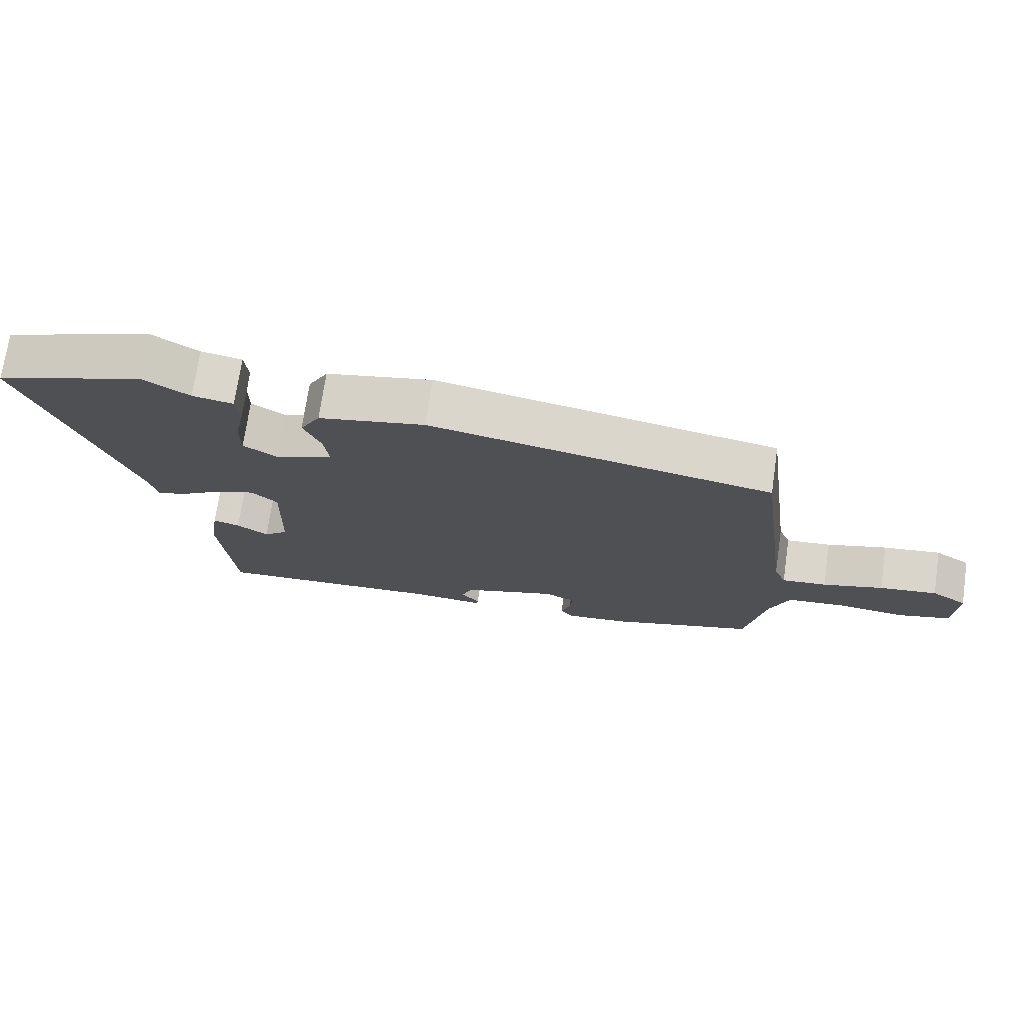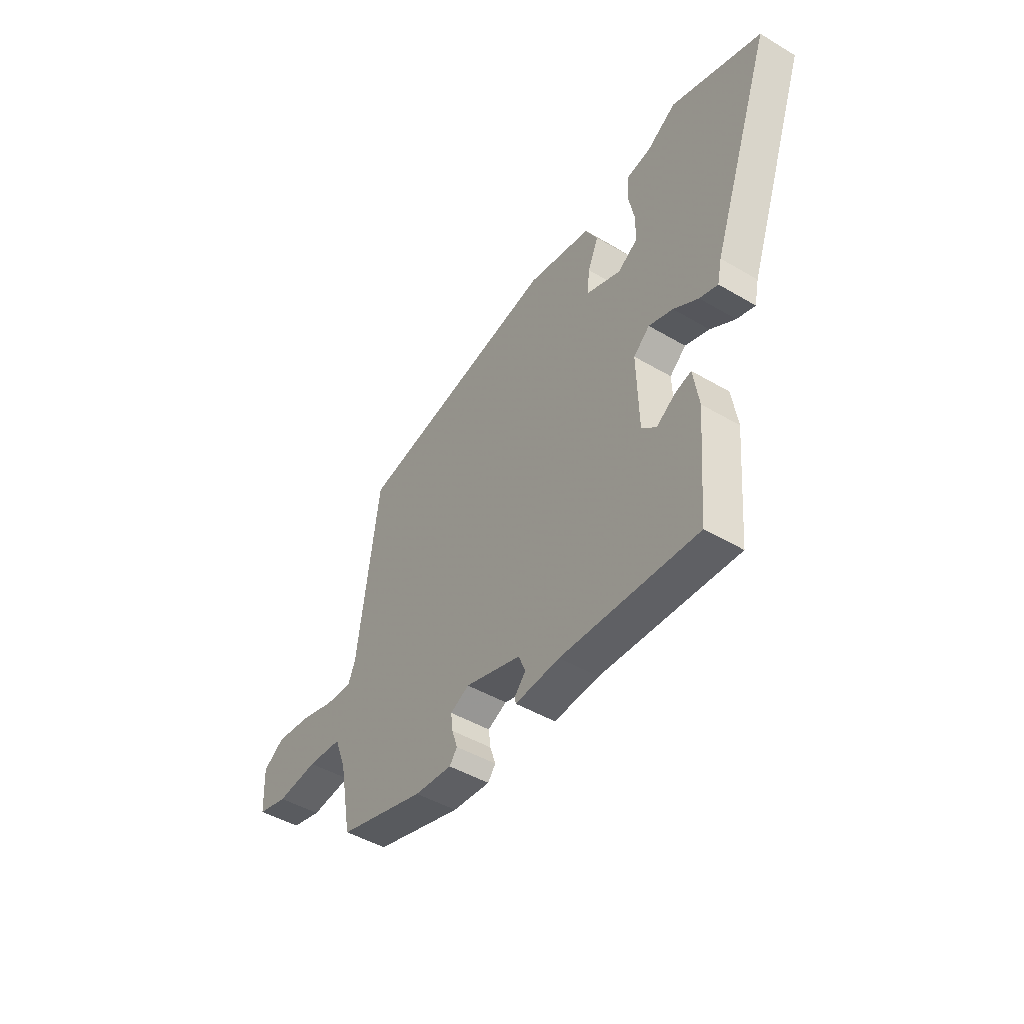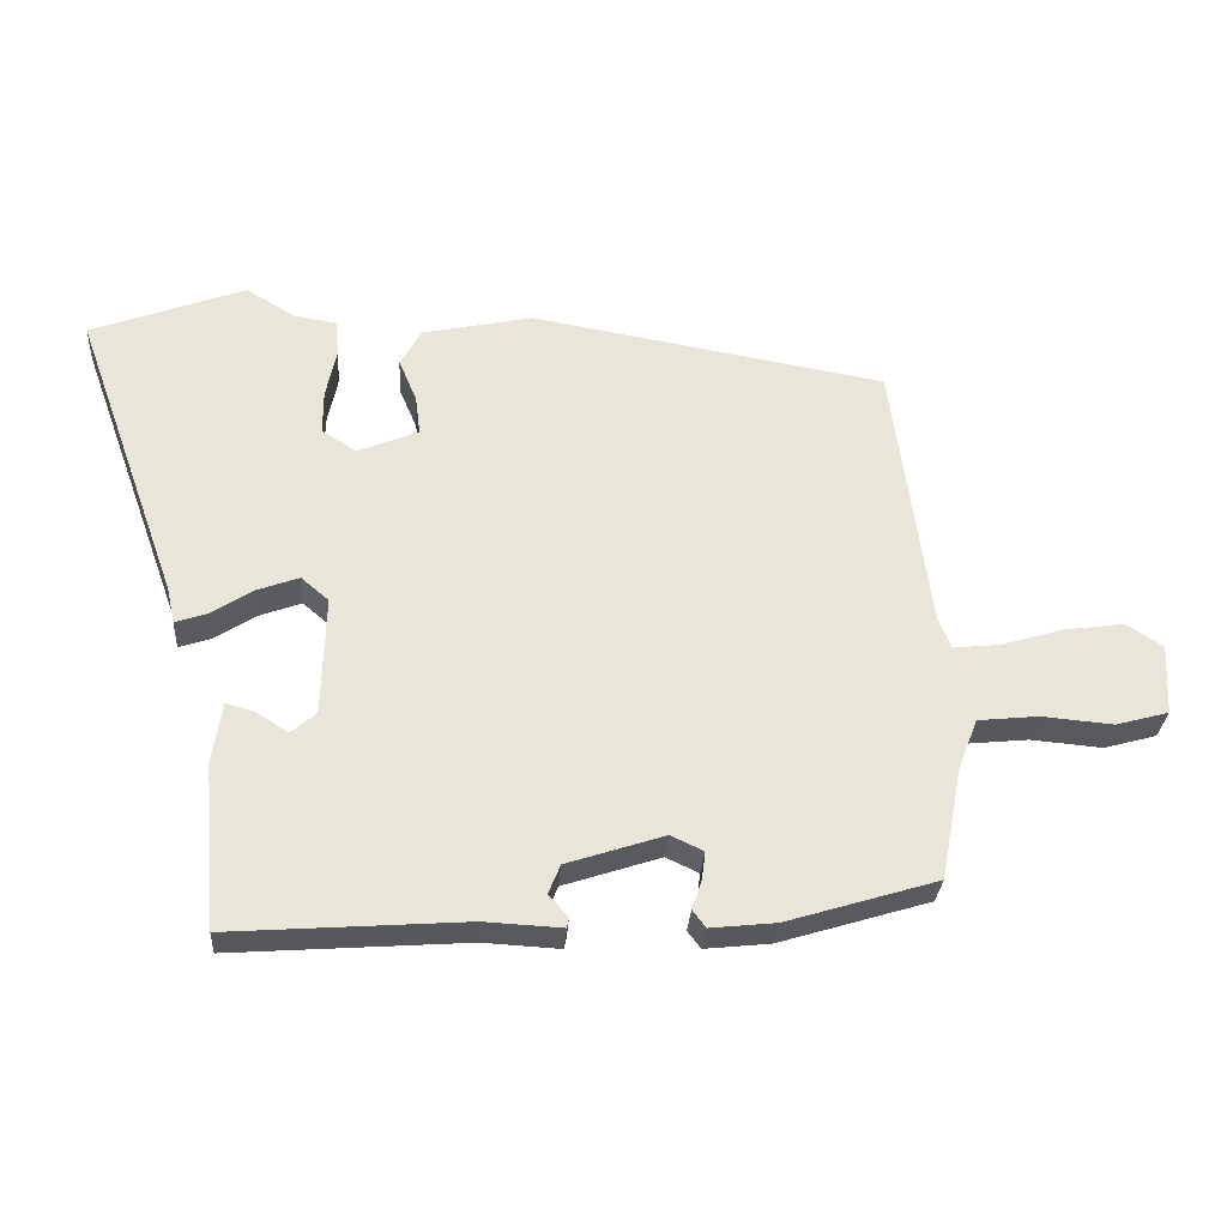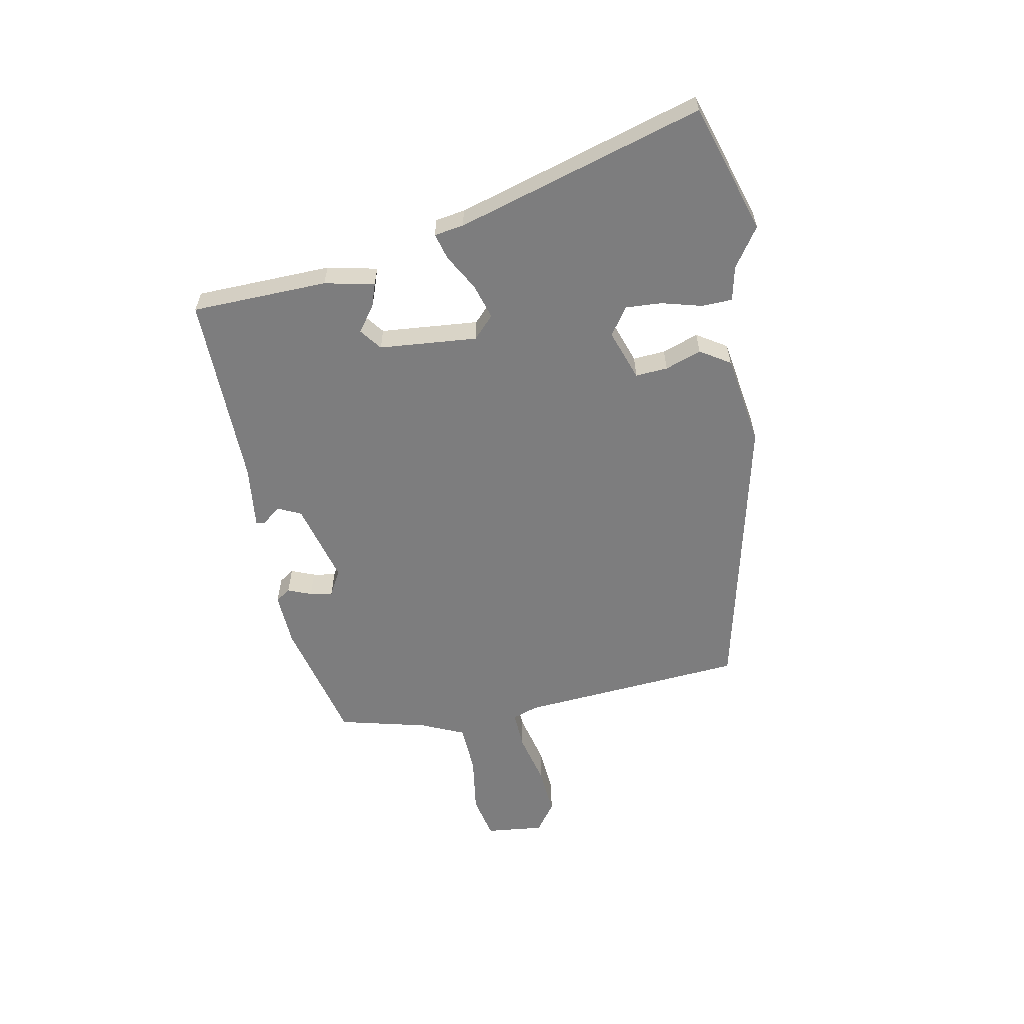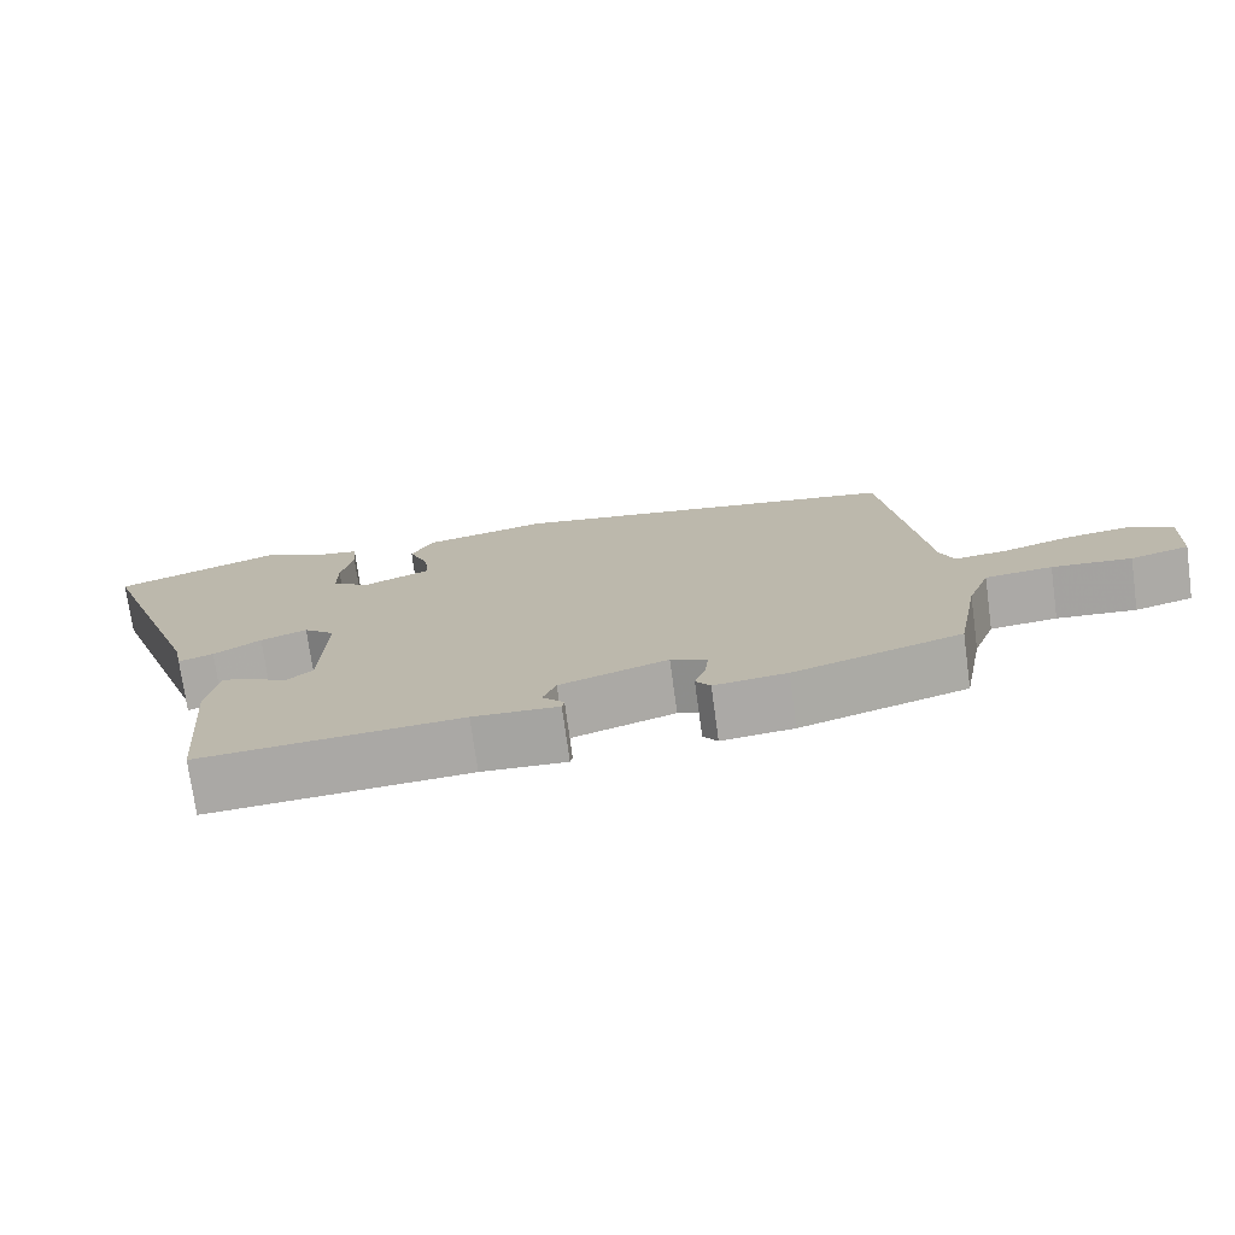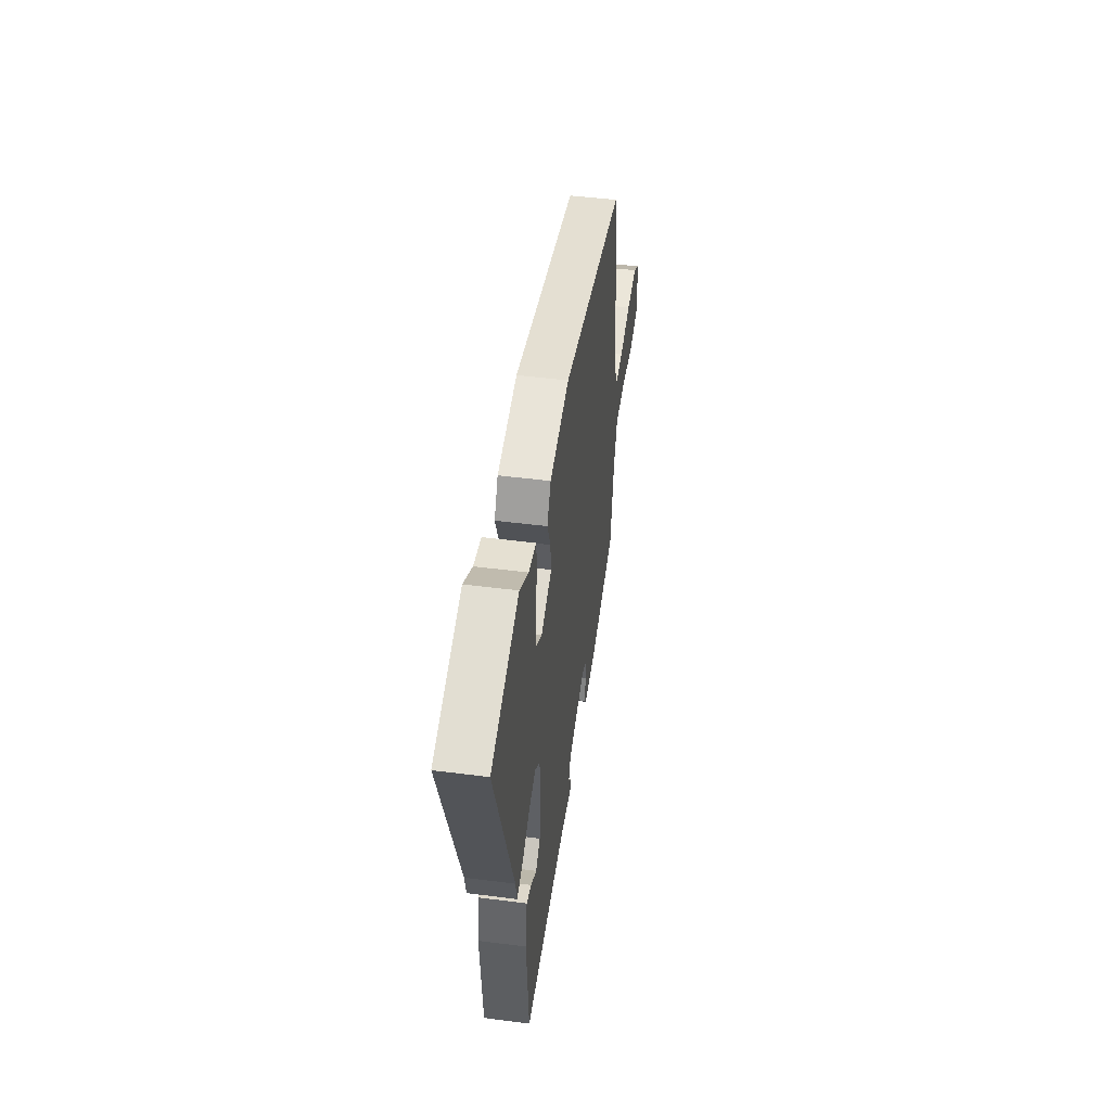
<metadata>
{"format":"obj","ext":"obj","renderer":"f3d","projection":"perspective","resolution":1024,"background":"white","views":[{"elev":72.5,"azim":8.3,"up":"+Z"},{"elev":-46.5,"azim":-123.9,"up":"+Z"},{"elev":-29.7,"azim":-3.8,"up":"+Z"},{"elev":-59.2,"azim":-82.4,"up":"+Y"},{"elev":-74.3,"azim":7.8,"up":"+Z"},{"elev":46.4,"azim":-81.6,"up":"+Z"}]}
</metadata>
<code>
v -0.69 0.07 0.429
v -0.468 0.07 0.512
v -0.397 0.07 0.469
v -0.336 0.07 0.459
v -0.331 0.07 0.406
v -0.346 0.07 0.334
v -0.346 0.07 0.271
v -0.296 0.07 0.24
v -0.209 0.07 0.276
v -0.216 0.07 0.332
v -0.242 0.07 0.394
v -0.212 0.07 0.448
v -0.053 0.07 0.482
v 0.459 0.07 0.393
v 0.512 0.07 -0.001
v 0.53 0.07 -0.045
v 0.597 0.07 -0.038
v 0.687 0.07 -0.011
v 0.773 0.07 0.001
v 0.826 0.07 -0.033
v 0.821 0.07 -0.135
v 0.745 0.07 -0.156
v 0.642 0.07 -0.147
v 0.555 0.07 -0.156
v 0.526 0.07 -0.233
v 0.496 0.07 -0.391
v 0.279 0.07 -0.457
v 0.185 0.07 -0.467
v 0.166 0.07 -0.442
v 0.18 0.07 -0.4
v 0.185 0.07 -0.36
v 0.138 0.07 -0.338
v -0.002 0.07 -0.384
v -0.019 0.07 -0.426
v 0.009 0.07 -0.457
v 0.006 0.07 -0.472
v -0.105 0.07 -0.466
v -0.443 0.07 -0.49
v -0.463 0.07 -0.253
v -0.449 0.07 -0.165
v -0.409 0.07 -0.176
v -0.362 0.07 -0.206
v -0.326 0.07 -0.175
v -0.321 0.07 -0.003
v -0.361 0.07 0.031
v -0.421 0.07 0.009
v -0.482 0.07 -0.03
v -0.527 0.07 -0.045
v -0.538 0.07 0.006
v -0.69 0 0.429
v -0.468 0 0.512
v -0.397 0 0.469
v -0.336 0 0.459
v -0.331 0 0.406
v -0.346 0 0.334
v -0.346 0 0.271
v -0.296 0 0.24
v -0.209 0 0.276
v -0.216 0 0.332
v -0.242 0 0.394
v -0.212 0 0.448
v -0.053 0 0.482
v 0.459 0 0.393
v 0.512 0 -0.001
v 0.53 0 -0.045
v 0.597 0 -0.038
v 0.687 0 -0.011
v 0.773 0 0.001
v 0.826 0 -0.033
v 0.821 0 -0.135
v 0.745 0 -0.156
v 0.642 0 -0.147
v 0.555 0 -0.156
v 0.526 0 -0.233
v 0.496 0 -0.391
v 0.279 0 -0.457
v 0.185 0 -0.467
v 0.166 0 -0.442
v 0.18 0 -0.4
v 0.185 0 -0.36
v 0.138 0 -0.338
v -0.002 0 -0.384
v -0.019 0 -0.426
v 0.009 0 -0.457
v 0.006 0 -0.472
v -0.105 0 -0.466
v -0.443 0 -0.49
v -0.463 0 -0.253
v -0.449 0 -0.165
v -0.409 0 -0.176
v -0.362 0 -0.206
v -0.326 0 -0.175
v -0.321 0 -0.003
v -0.361 0 0.031
v -0.421 0 0.009
v -0.482 0 -0.03
v -0.527 0 -0.045
v -0.538 0 0.006
f 46 47 48 49
f 45 46 49 1
f 44 45 1 2
f 39 40 41 42
f 37 38 39 42
f 37 42 43
f 34 35 36 37
f 33 34 37 43
f 32 33 43 44
f 27 28 29 30
f 25 26 27 30
f 24 25 30 31
f 20 21 22 23
f 20 23 24
f 17 18 19 20
f 16 17 20 24
f 15 16 24 31
f 10 11 12 13
f 9 10 13 14
f 8 9 14 15
f 3 4 5 6
f 3 6 7
f 2 3 7
f 44 2 7
f 32 44 7 8
f 8 15 31 32
f 98 97 96 95
f 50 98 95 94
f 51 50 94 93
f 91 90 89 88
f 91 88 87 86
f 92 91 86
f 86 85 84 83
f 92 86 83 82
f 93 92 82 81
f 79 78 77 76
f 79 76 75 74
f 80 79 74 73
f 72 71 70 69
f 73 72 69
f 69 68 67 66
f 73 69 66 65
f 80 73 65 64
f 62 61 60 59
f 63 62 59 58
f 64 63 58 57
f 55 54 53 52
f 56 55 52
f 56 52 51
f 56 51 93
f 57 56 93 81
f 81 80 64 57
f 1 50 51 2
f 2 51 52 3
f 3 52 53 4
f 4 53 54 5
f 5 54 55 6
f 6 55 56 7
f 7 56 57 8
f 8 57 58 9
f 9 58 59 10
f 10 59 60 11
f 11 60 61 12
f 12 61 62 13
f 13 62 63 14
f 14 63 64 15
f 15 64 65 16
f 16 65 66 17
f 17 66 67 18
f 18 67 68 19
f 19 68 69 20
f 20 69 70 21
f 21 70 71 22
f 22 71 72 23
f 23 72 73 24
f 24 73 74 25
f 25 74 75 26
f 26 75 76 27
f 27 76 77 28
f 28 77 78 29
f 29 78 79 30
f 30 79 80 31
f 31 80 81 32
f 32 81 82 33
f 33 82 83 34
f 34 83 84 35
f 35 84 85 36
f 36 85 86 37
f 37 86 87 38
f 38 87 88 39
f 39 88 89 40
f 40 89 90 41
f 41 90 91 42
f 42 91 92 43
f 43 92 93 44
f 44 93 94 45
f 45 94 95 46
f 46 95 96 47
f 47 96 97 48
f 48 97 98 49
f 49 98 50 1

</code>
